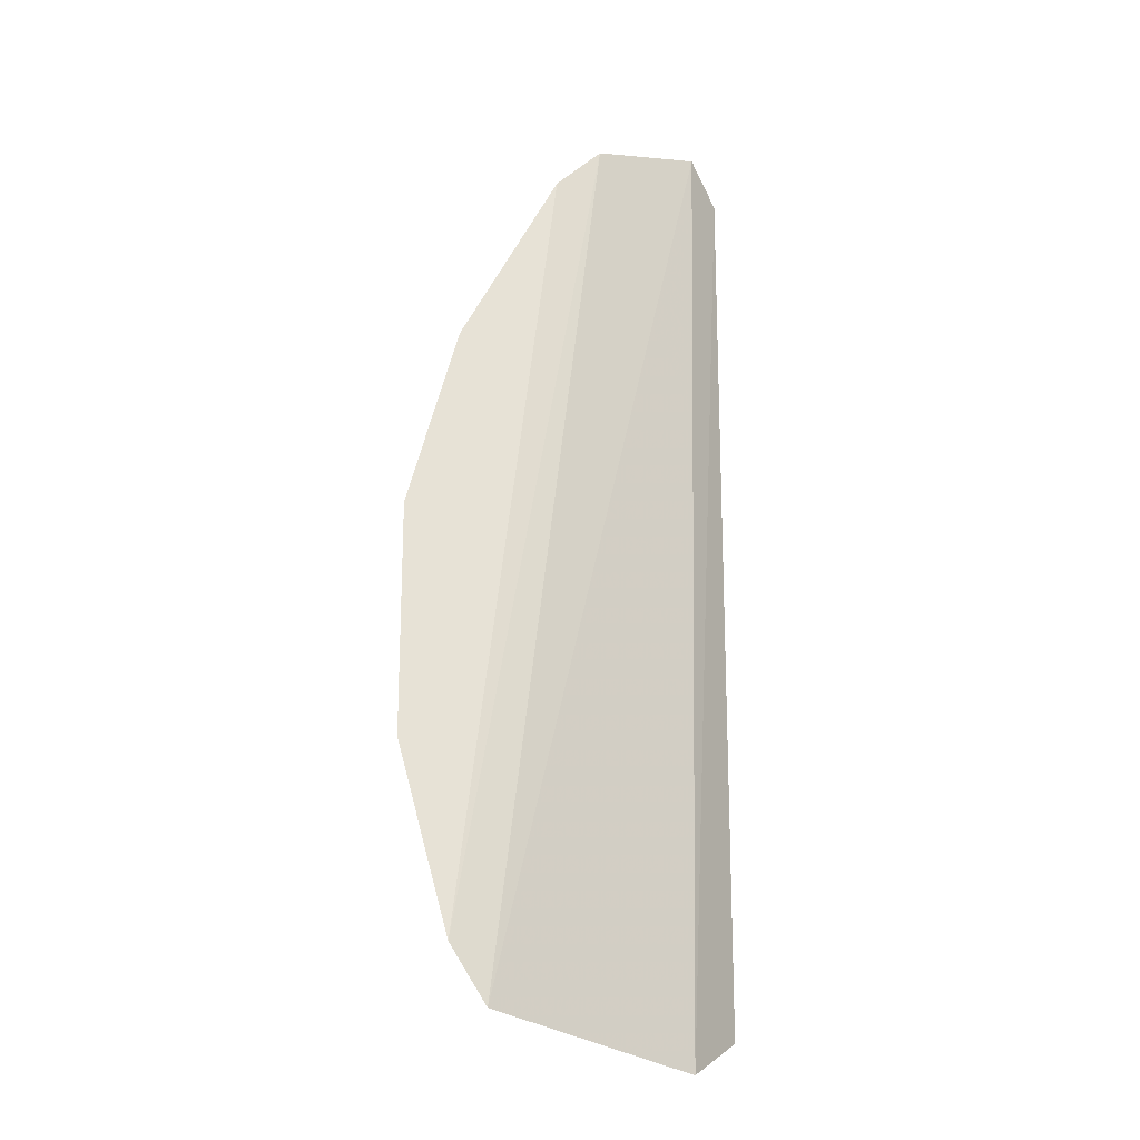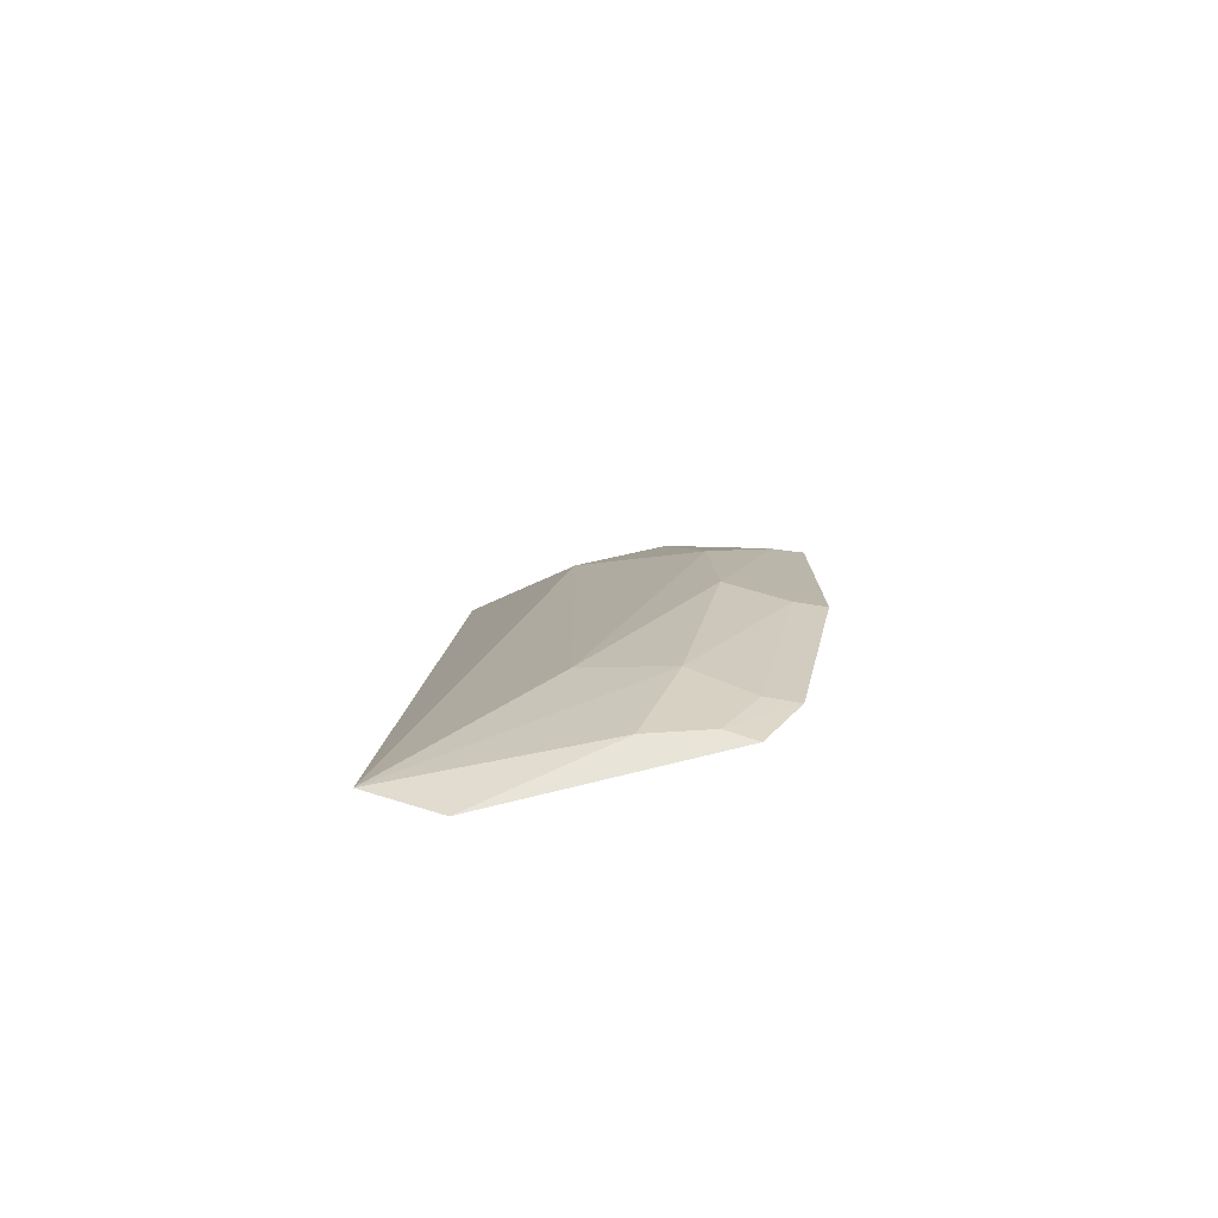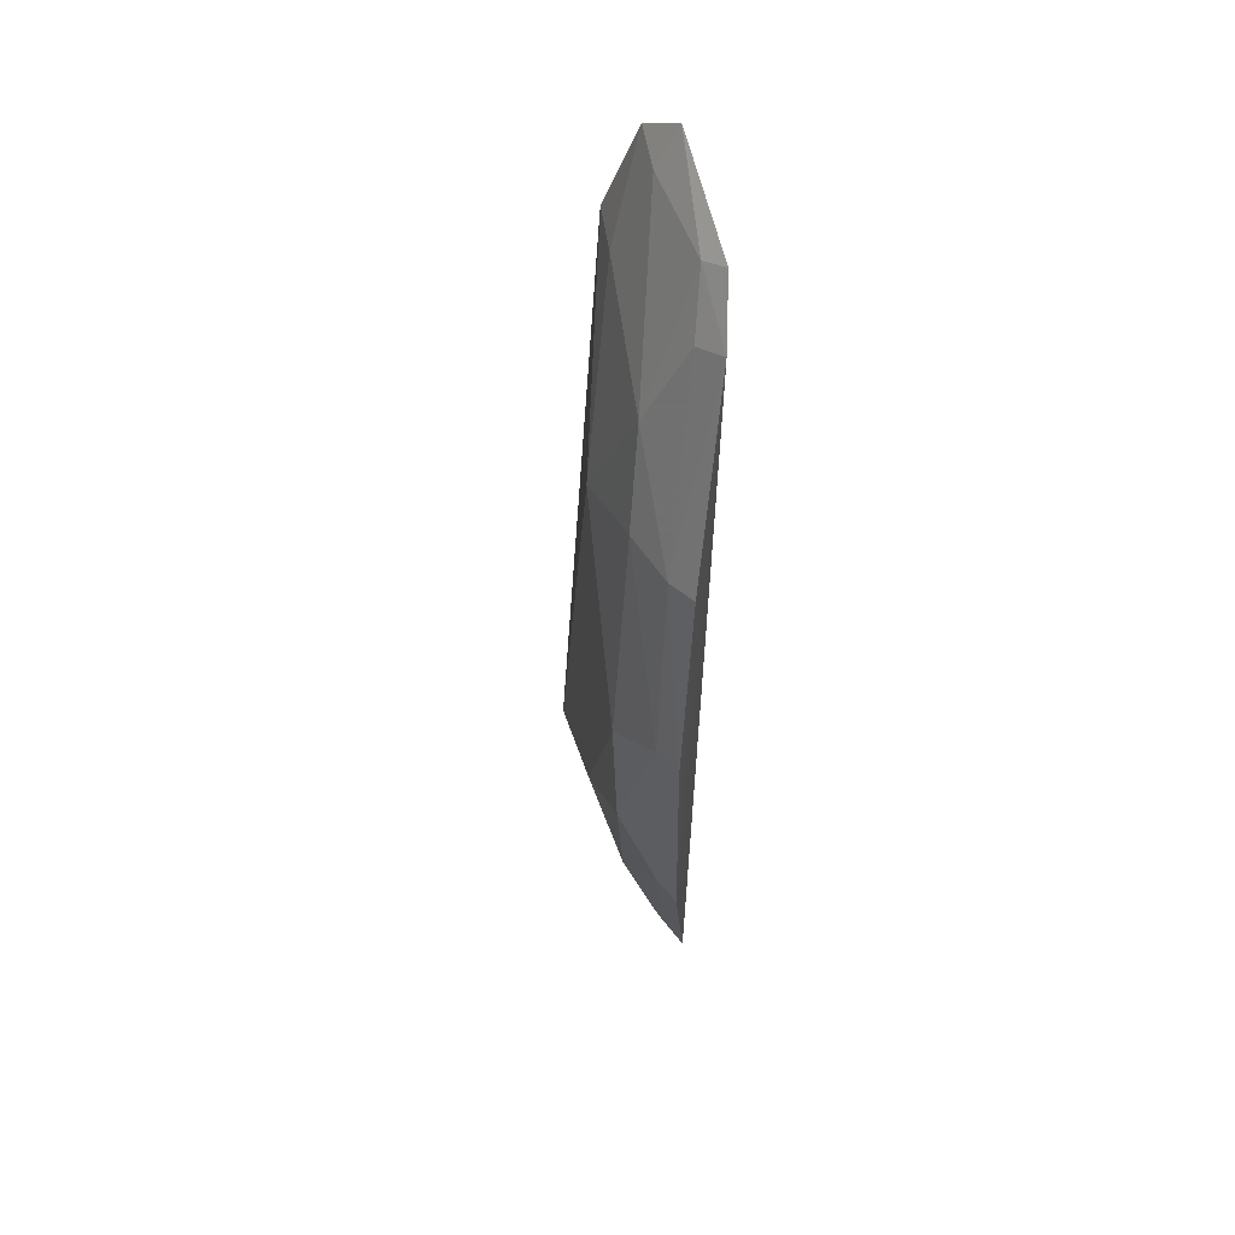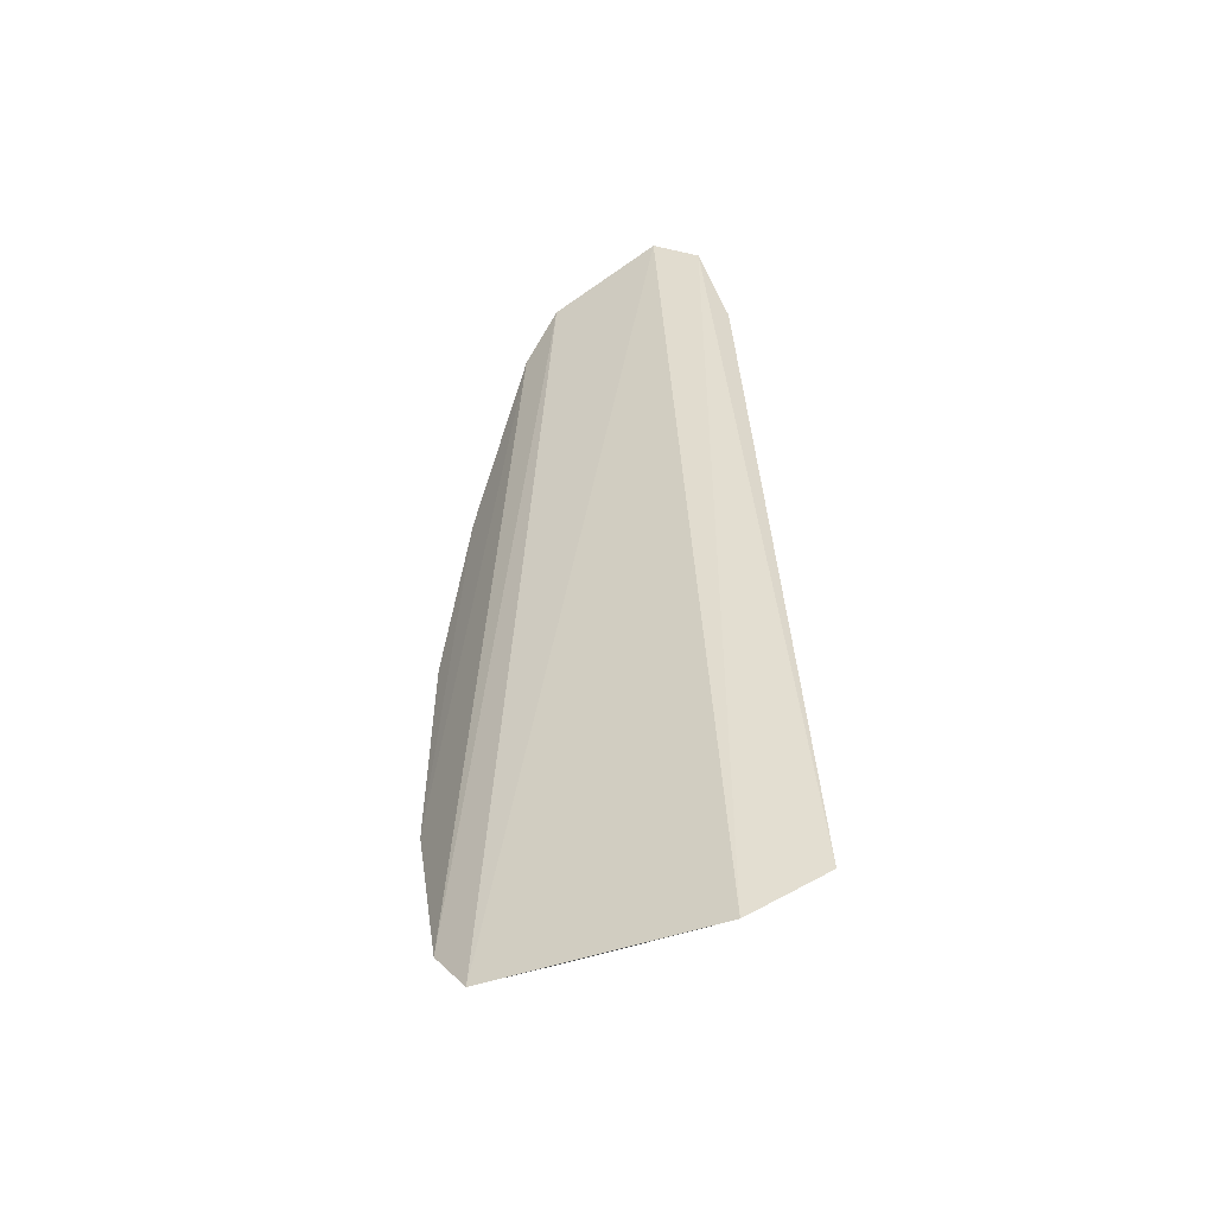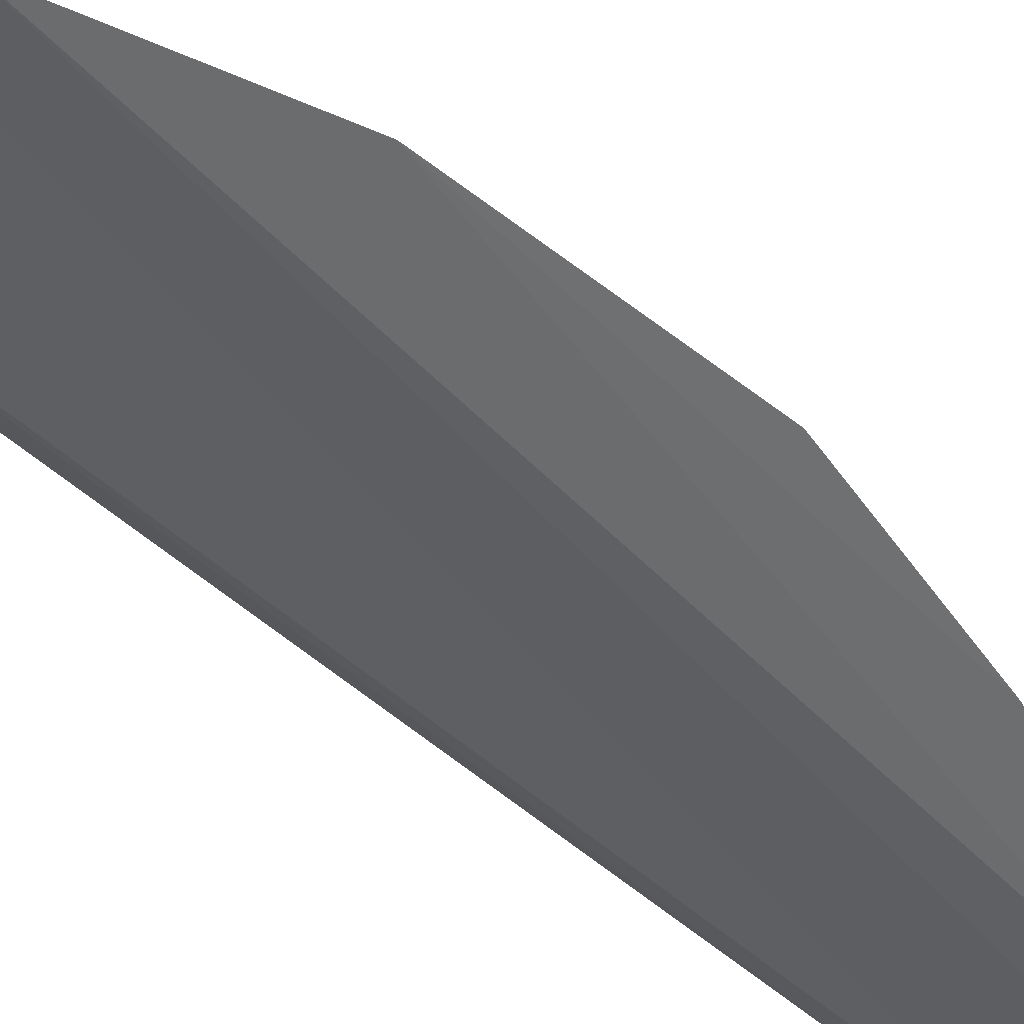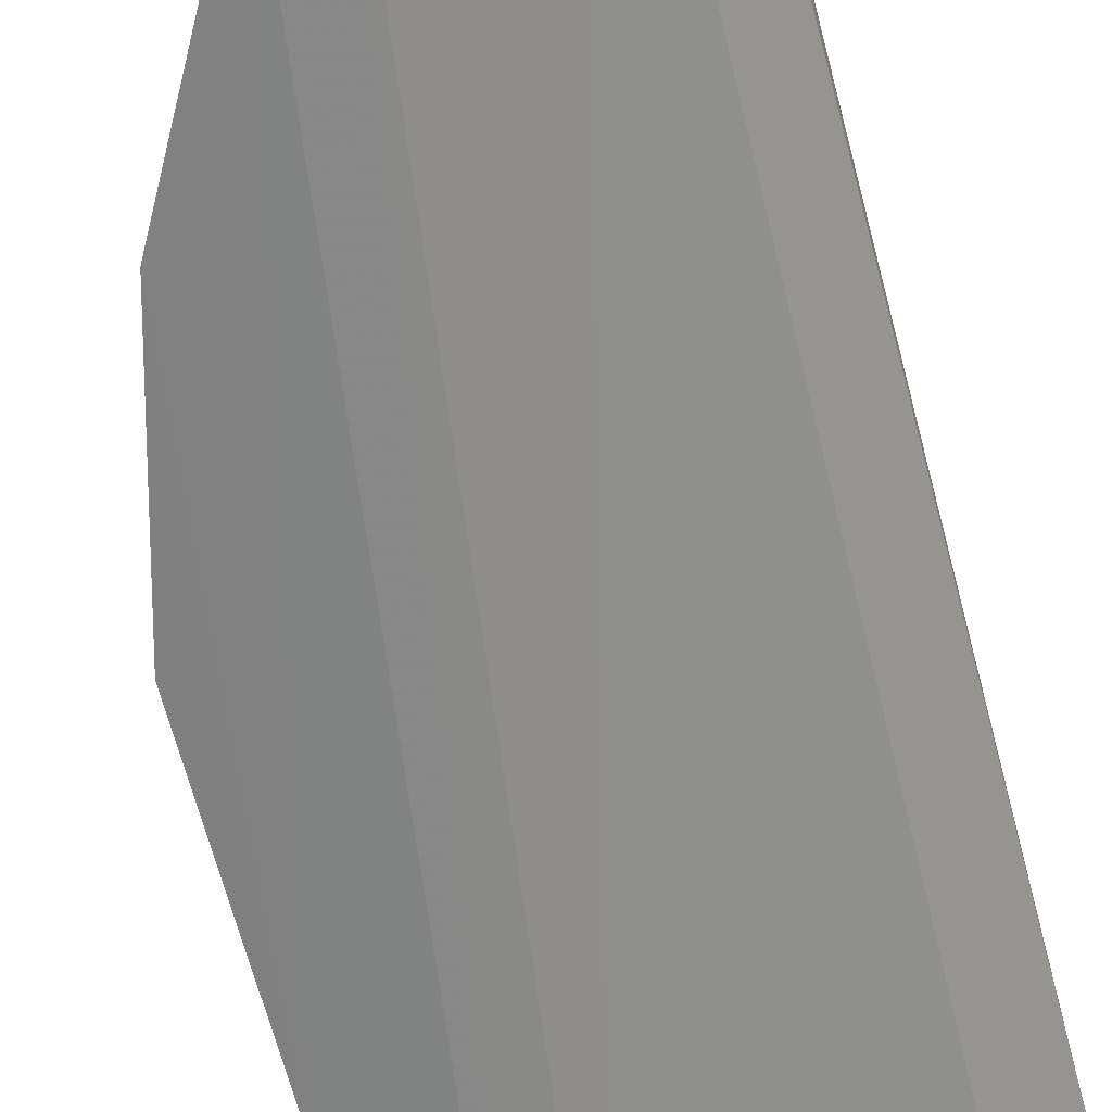
<metadata>
{"format":"obj","ext":"obj","renderer":"f3d","projection":"perspective","resolution":1024,"background":"white","views":[{"elev":-25.2,"azim":171.7,"up":"+Y"},{"elev":-78.4,"azim":39.9,"up":"+Y"},{"elev":55.1,"azim":98.5,"up":"+Y"},{"elev":-53.3,"azim":-125.1,"up":"+Y"},{"elev":-51.0,"azim":48.4,"up":"+Z"},{"elev":-61.6,"azim":-166.4,"up":"+Z"}]}
</metadata>
<code>
v 0.01411 0.01316 0.07663
v 0.02394 -0.003795 0.07306
v 0.02067 0.008693 0.07493
v 0.01833 0.01588 0.07307
v 0.01535 -0.01183 0.07649
v 0.02257 0.008911 0.07306
v 0.01539 0.01578 0.07518
v 0.02137 -0.01093 0.07326
v 0.01859 -0.006674 0.07643
v 0.02338 0.003209 0.07381
v 0.0197 0.01446 0.07289
v 0.01929 0.0114 0.07493
v 0.01508 0.01702 0.07458
v 0.01835 0.007519 0.07637
v 0.01385 -0.01059 0.07808
v 0.02073 -0.007852 0.07504
v 0.02196 0.008702 0.0738
v 0.024 0.003281 0.07314
v 0.02245 -0.009321 0.07295
v 0.01546 0.01303 0.0762
v 0.01787 0.01554 0.07374
v 0.01415 0.01603 0.07563
v 0.02207 0.001807 0.07515
v 0.01934 -0.01064 0.07509
v 0.01911 0.01403 0.07369
v 0.02082 -0.01058 0.07398
v 0.02334 -0.003714 0.07372
v 0.02218 -0.002377 0.07501
v 0.02181 -0.009189 0.07365
f 11 6 2
f 13 8 5
f 13 4 8
f 14 3 12
f 15 14 1
f 15 9 14
f 16 9 15
f 17 3 10
f 17 12 3
f 17 6 11
f 18 10 2
f 18 2 6
f 18 17 10
f 18 6 17
f 19 8 4
f 19 4 11
f 19 11 2
f 20 12 7
f 20 14 12
f 20 1 14
f 21 11 4
f 21 7 12
f 21 13 7
f 21 4 13
f 22 7 13
f 22 20 7
f 22 1 20
f 22 15 1
f 22 13 5
f 22 5 15
f 23 10 3
f 23 3 14
f 23 14 9
f 24 15 5
f 24 5 8
f 24 16 15
f 25 17 11
f 25 12 17
f 25 21 12
f 25 11 21
f 26 8 19
f 26 24 8
f 26 16 24
f 27 19 2
f 27 2 10
f 28 23 9
f 28 9 16
f 28 16 27
f 28 27 10
f 28 10 23
f 29 26 19
f 29 16 26
f 29 27 16
f 29 19 27

</code>
